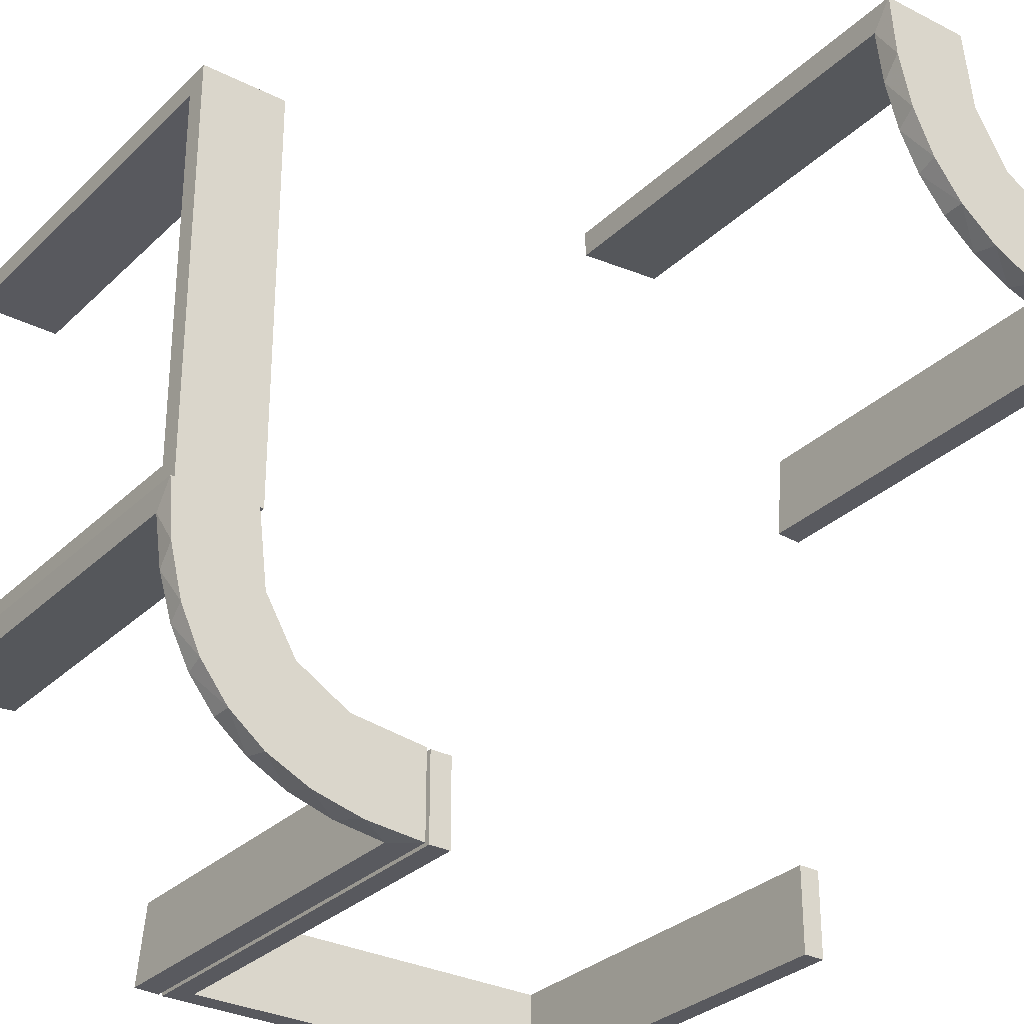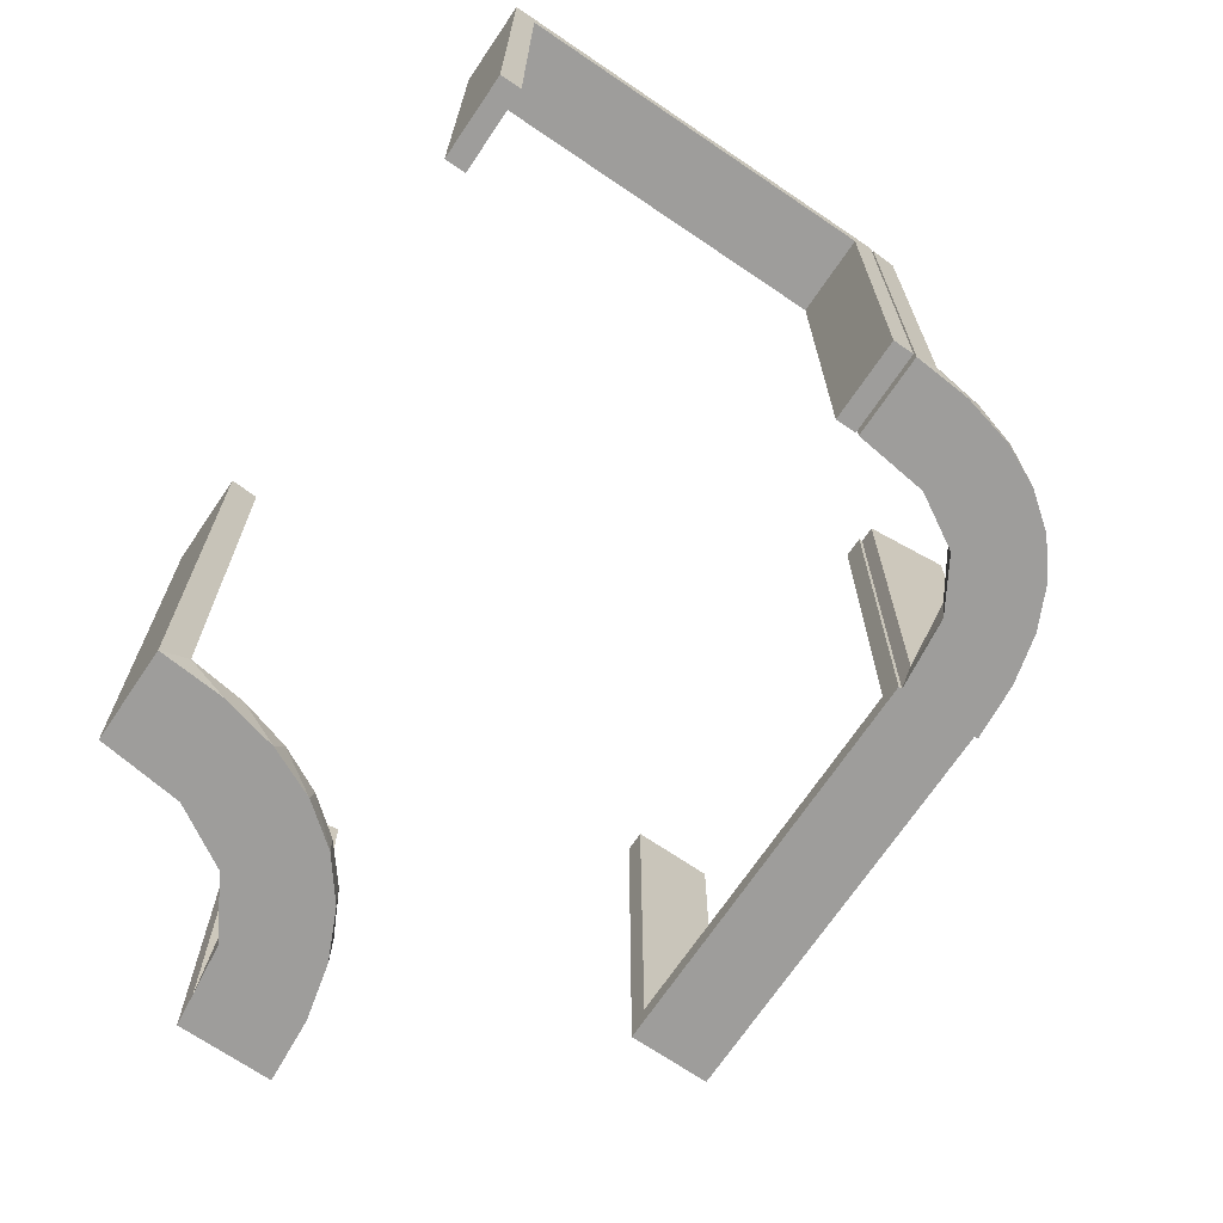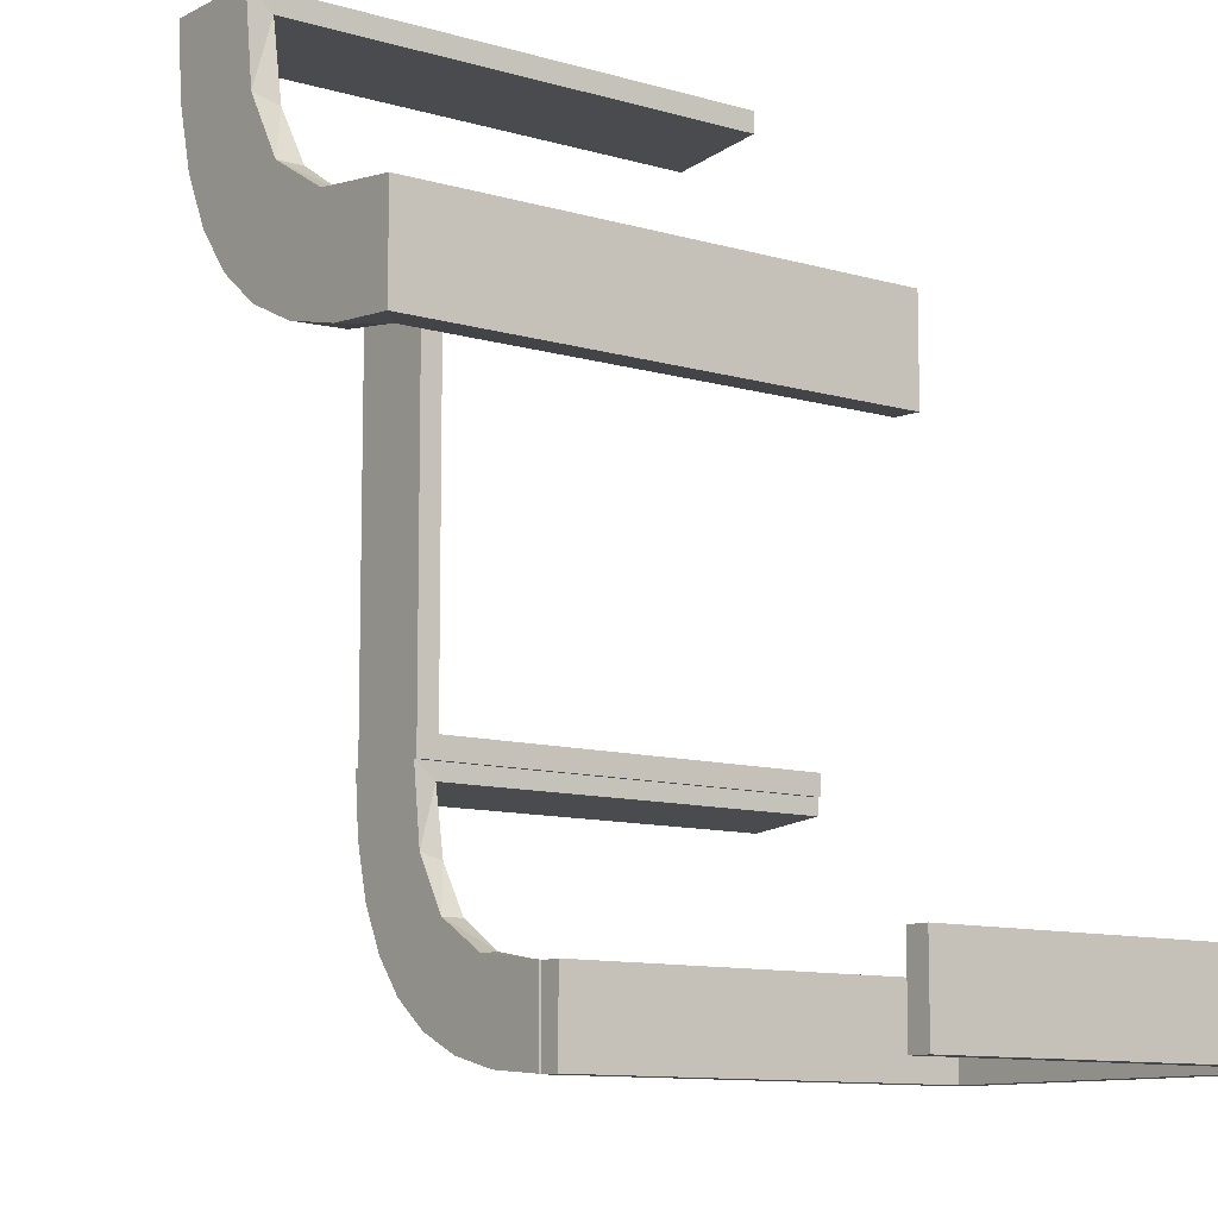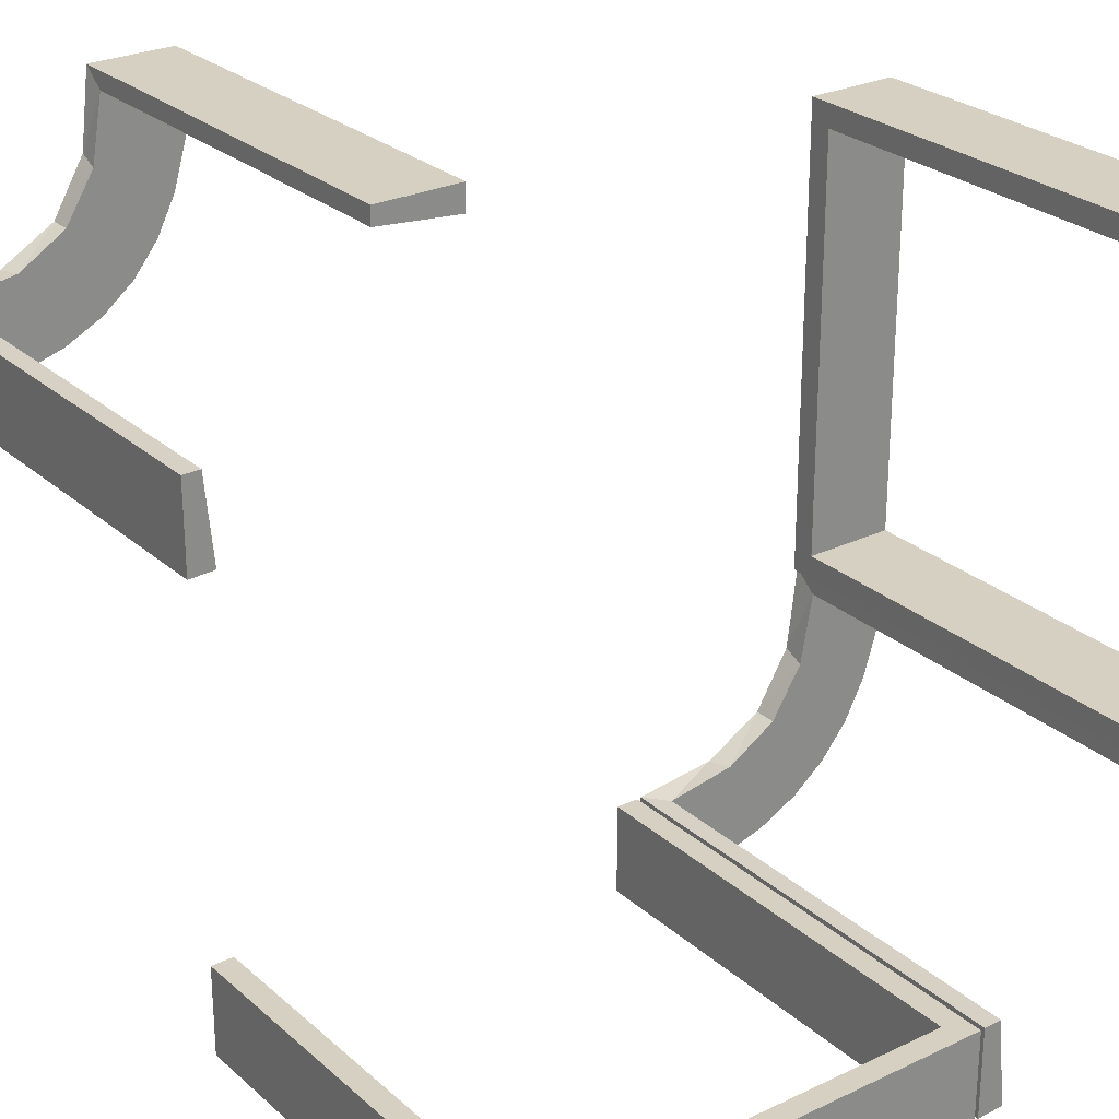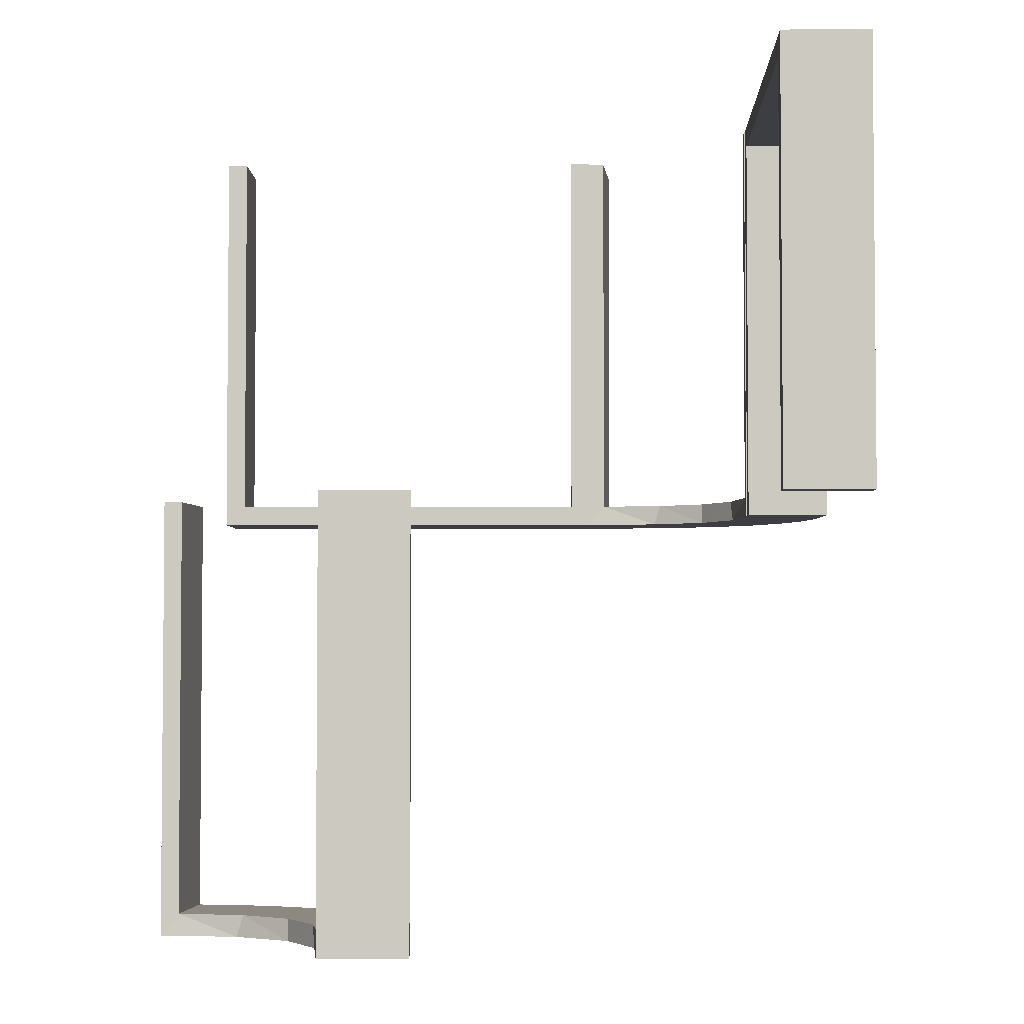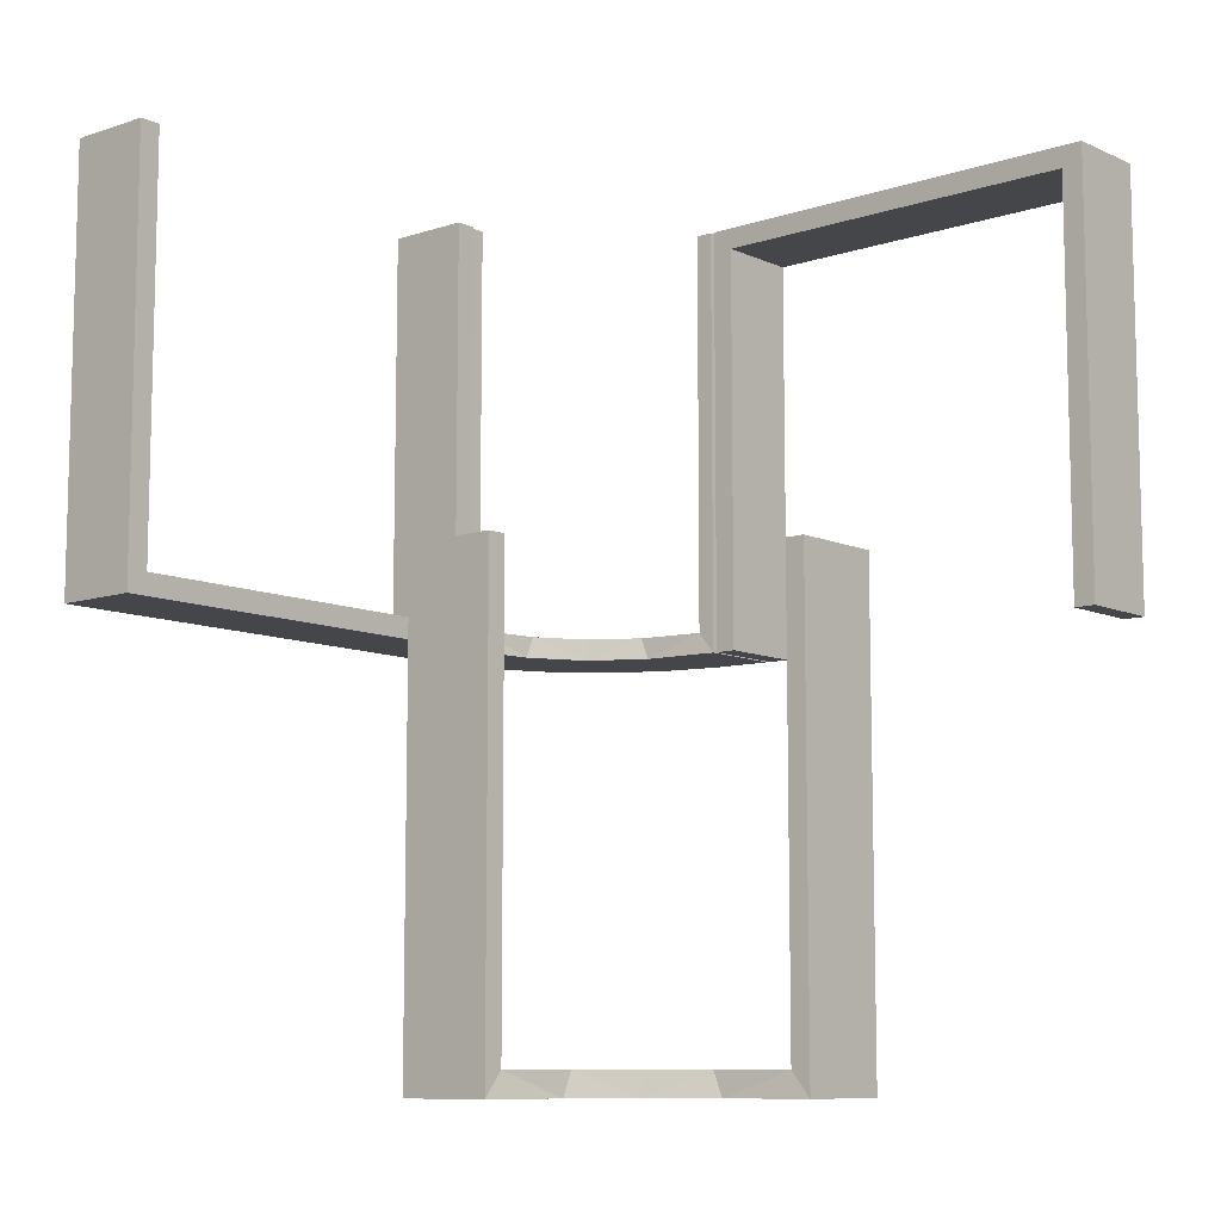
<metadata>
{"format":"obj","ext":"obj","renderer":"f3d","projection":"perspective","resolution":1024,"background":"white","views":[{"elev":-30.4,"azim":143.6,"up":"+Y"},{"elev":-70.4,"azim":-34.1,"up":"+Z"},{"elev":-10.1,"azim":-127.3,"up":"+Y"},{"elev":26.5,"azim":-36.7,"up":"+Y"},{"elev":-3.4,"azim":-88.7,"up":"+Z"},{"elev":-9.5,"azim":-139.2,"up":"+Z"}]}
</metadata>
<code>
v 0 -0.2 0
v 0 -0.2 0.5
v 0 -0.3 0
v 0 -0.3 0.5
v 0.134 -0.2789 0
v -0.2 0.5 0
v -0.2 0.5 -0.5
v -0.2 0.5 -0.25
v 0.07373 -0.2936 0
v 0.03392 -0.298 0.2625
v 0.03392 -0.298 0.5
v 0.03392 -0.298 0.025
v -0.3109 0.4109 -0.5
v 0.2798 -0.1401 0.025
v 0.2602 -0.18 0
v 0.3 0 0
v 0.3 0 0.5
v 0.3 0.025 0.5
v 0.3 0.025 0.025
v 0.3 0.5 0
v 0.3 0.5 0.5
v 0.3 0.475 0.5
v 0.3 0.475 0.025
v -0.2442 0.3192 -0.5
v -0.4796 0.3001 0
v -0.4796 0.3001 -0.1583
v -0.4796 0.3001 -0.3167
v -0.4796 0.3001 -0.475
v -0.4032 0.3135 -0.475
v 0.1565 -0.1514 0
v 0.1565 -0.1514 0.025
v -0.3145 0.2472 -0.475
v 0.09324 -0.29 0.025
v 0.2 0 0
v 0.2 0 0.5
v 0.2 0.025 0.5
v 0.2 0.025 0.025
v 0.2 0.5 0
v 0.2 0.5 0.5
v 0.2 0.475 0.5
v 0.2 0.475 0.025
v 0.2042 -0.01962 0.5
v 0.2042 -0.01962 0.3417
v 0.2042 -0.01962 0.1833
v 0.2042 -0.01962 0.025
v -0.2204 0.3704 -0.5
v 0.1452 -0.2747 0.025
v -0.2092 0.4111 -0.475
v 0.1852 -0.255 0
v -0.3192 0.2442 -0.5
v -0.3 0.5 0
v -0.3 0.5 -0.5
v 0.3044 0.0007882 0
v 0.3044 0.0007882 0.5
v -0.2012 0.4704 0
v -0.2012 0.4704 -0.475
v -0.2012 0.4704 -0.2375
v -0.2771 0.2771 -0.475
v -0.2771 0.2771 -0.5
v 0.1935 -0.08832 0
v -0.4109 0.3109 -0.5
v -0.5 -0.2 0
v -0.5 -0.2 0.5
v -0.5 -0.3 0
v -0.5 -0.3 0.5
v -0.5 0.3 0
v -0.5 0.3 -0.5
v -0.5 0.3 -0.25
v -0.5 0.2 0
v -0.5 0.2 -0.5
v 0.2987 -0.06859 0
v -0.2472 0.3145 -0.475
v -0.025 -0.2 0
v -0.025 -0.2 0.475
v -0.025 -0.3 0
v -0.025 -0.3 0.475
v -0.2056 0.4306 -0.5
v 0.02476 -0.1991 0.5
v 0.02476 -0.1991 0.3417
v 0.02476 -0.1991 0.1833
v 0.02476 -0.1991 0.025
v 0.1011 -0.1857 0.025
v -0.3135 0.4032 -0.475
v 0.1899 -0.2521 0.025
v 0.284 -0.1289 0
v -0.3704 0.2204 -0.5
v 0.2952 -0.0881 0.025
v -0.4306 0.2056 -0.5
v -0.4704 0.2012 0
v -0.4704 0.2012 -0.475
v -0.4704 0.2012 -0.2375
v 0.2044 0.0007882 0
v 0.2044 0.0007882 0.25
v 0.2044 0.0007882 0.5
v 0.3031 -0.02878 0.2625
v 0.3031 -0.02878 0.5
v 0.3031 -0.02878 0.025
v 0.2272 -0.2221 0
v 0.2272 -0.2221 0.025
v -0.2245 0.3591 -0.475
v 0.09346 -0.1883 0
v 0.004352 -0.2992 0
v 0.004352 -0.2992 0.25
v 0.004352 -0.2992 0.5
v 0.004352 -0.1992 0
v 0.004352 -0.1992 0.5
v 0.2572 -0.1847 0.025
v -0.3479 0.3479 -0.475
v -0.3479 0.3479 -0.5
v -0.4111 0.2092 -0.475
v -0.3001 0.4796 0
v -0.3001 0.4796 -0.1583
v -0.3001 0.4796 -0.3167
v -0.3001 0.4796 -0.475
v 0.1909 -0.09599 0.025
v -0.3591 0.2245 -0.475
v -0.475 -0.2 0
v -0.475 -0.2 0.475
v -0.475 -0.3 0
v -0.475 -0.3 0.475
f 65 4 2
f 76 120 118
f 73 74 1
f 118 2 74
f 118 117 62
f 2 118 63
f 75 3 76
f 120 76 4
f 120 65 64
f 4 65 120
f 64 65 63
f 4 3 1
f 75 76 74
f 120 119 117
f 119 64 62
f 3 75 73
f 65 2 63
f 76 118 74
f 74 2 1
f 118 62 63
f 3 4 76
f 120 64 119
f 64 63 62
f 4 1 2
f 75 74 73
f 120 117 118
f 119 62 117
f 3 73 1
f 77 7 52
f 13 77 52
f 13 46 77
f 24 109 59
f 24 46 13
f 109 24 13
f 50 109 61
f 61 67 88
f 61 86 50
f 67 70 88
f 59 109 50
f 28 29 110
f 29 108 32
f 28 110 90
f 29 32 116
f 72 58 108
f 83 72 108
f 83 114 48
f 83 100 72
f 114 56 48
f 68 26 66
f 27 26 68
f 27 68 67
f 28 67 61
f 109 108 29
f 51 111 112
f 113 51 112
f 52 51 113
f 13 83 109
f 52 114 13
f 113 114 52
f 91 69 89
f 70 69 91
f 90 110 88
f 110 116 86
f 59 50 32
f 50 86 116
f 58 72 59
f 72 100 24
f 6 8 57
f 8 56 57
f 48 56 77
f 7 56 8
f 77 46 48
f 8 6 51
f 7 8 52
f 51 52 8
f 68 70 67
f 69 68 66
f 70 68 69
f 114 113 56
f 112 111 55
f 113 112 57
f 25 26 89
f 90 27 28
f 27 90 91
f 26 27 91
f 6 111 51
f 111 6 55
f 25 69 66
f 69 25 89
f 61 88 86
f 29 116 110
f 108 58 32
f 83 48 100
f 26 25 66
f 27 67 28
f 28 61 29
f 109 29 61
f 83 108 109
f 114 83 13
f 70 91 90
f 90 88 70
f 110 86 88
f 59 32 58
f 50 116 32
f 72 24 59
f 100 46 24
f 6 57 55
f 56 7 77
f 46 100 48
f 113 57 56
f 112 55 57
f 26 91 89
f 80 81 105
f 105 81 101
f 31 30 82
f 79 80 106
f 105 106 80
f 106 78 79
f 30 31 115
f 60 115 45
f 44 93 92
f 94 43 42
f 43 94 93
f 44 43 93
f 102 9 12
f 103 102 12
f 47 33 5
f 5 49 47
f 104 103 10
f 49 98 84
f 107 99 98
f 15 85 14
f 85 71 87
f 71 53 97
f 95 97 53
f 95 54 96
f 95 53 54
f 9 102 105
f 105 101 9
f 49 30 98
f 49 5 101
f 30 49 101
f 30 60 15
f 60 92 71
f 71 85 60
f 98 30 15
f 93 53 92
f 54 93 94
f 53 93 54
f 103 104 106
f 102 103 105
f 106 105 103
f 96 42 43
f 95 96 43
f 44 45 97
f 43 44 95
f 87 97 45
f 115 87 45
f 115 14 87
f 107 31 99
f 107 14 115
f 31 107 115
f 31 82 84
f 82 81 33
f 82 47 84
f 81 12 33
f 81 80 12
f 11 79 78
f 79 11 10
f 80 79 10
f 78 106 104
f 104 11 78
f 54 94 42
f 42 96 54
f 81 82 101
f 30 101 82
f 30 115 60
f 60 45 92
f 44 92 45
f 9 33 12
f 103 12 10
f 33 9 5
f 49 84 47
f 104 10 11
f 98 99 84
f 107 98 15
f 15 14 107
f 85 87 14
f 71 97 87
f 101 5 9
f 60 85 15
f 92 53 71
f 44 97 95
f 31 84 99
f 82 33 47
f 80 10 12
f 34 38 20
f 41 37 19
f 22 23 21
f 19 20 23
f 19 18 17
f 20 19 16
f 40 39 41
f 37 41 38
f 37 34 35
f 38 34 37
f 35 34 16
f 38 39 21
f 40 41 23
f 37 36 18
f 36 35 17
f 39 40 22
f 34 20 16
f 41 19 23
f 23 20 21
f 19 17 16
f 39 38 41
f 37 35 36
f 35 16 17
f 38 21 20
f 40 23 22
f 37 18 19
f 36 17 18
f 39 22 21

</code>
